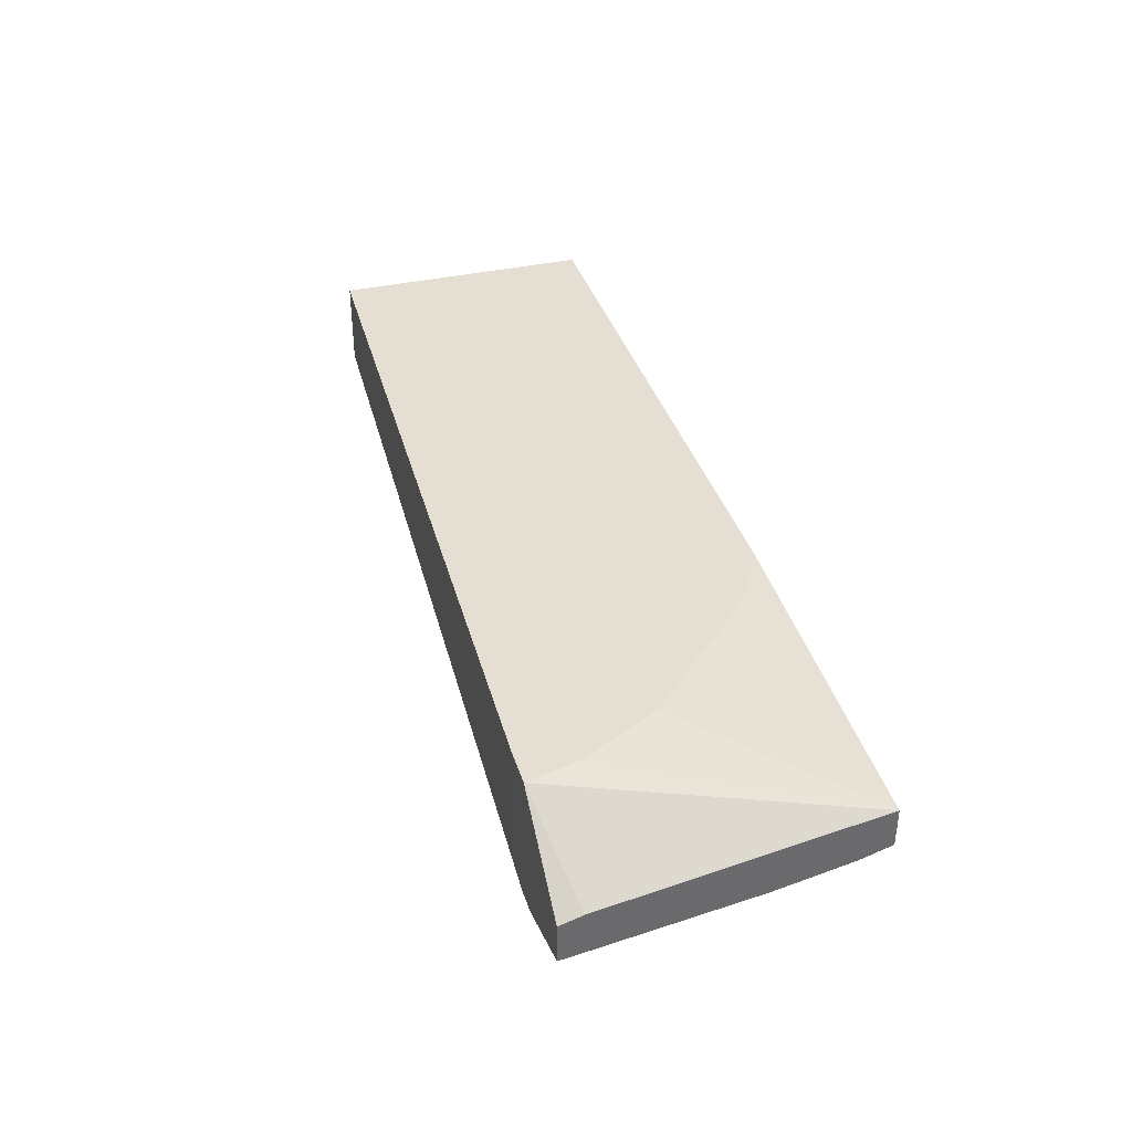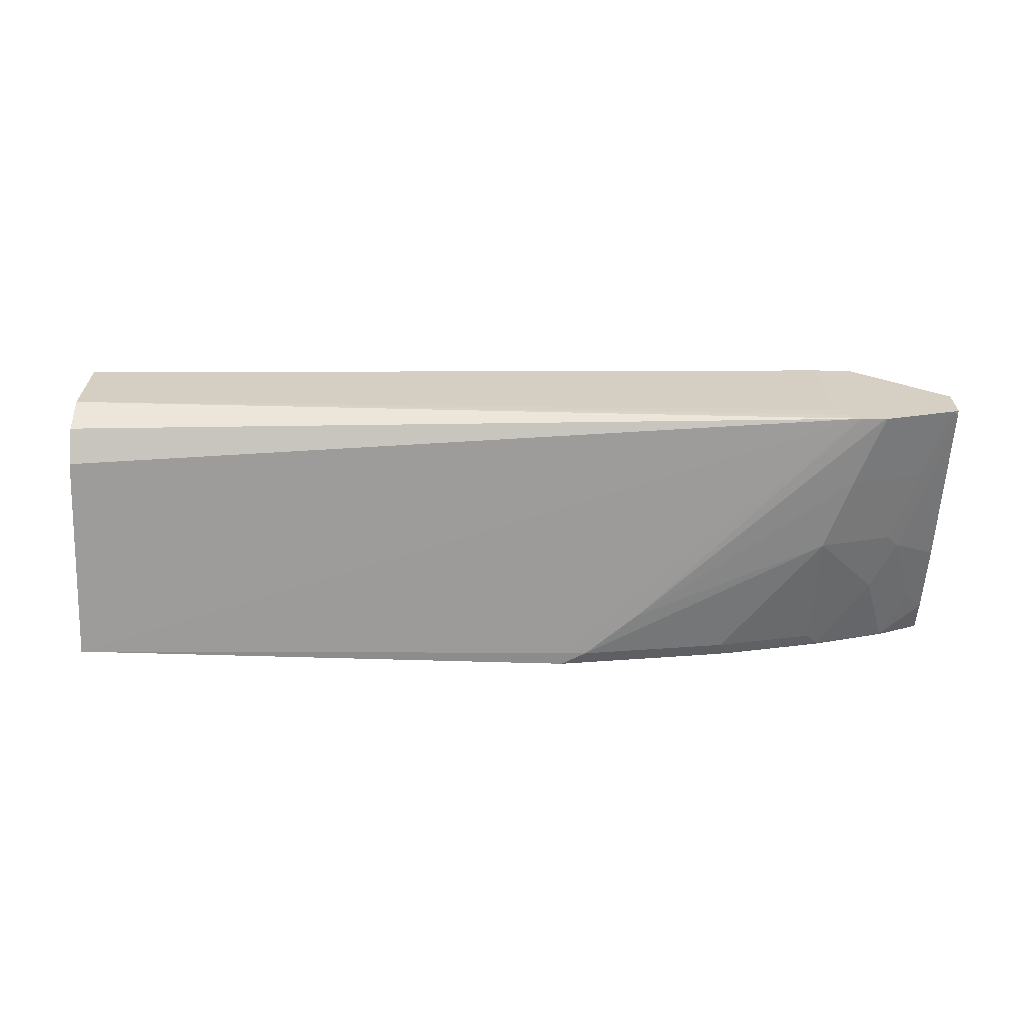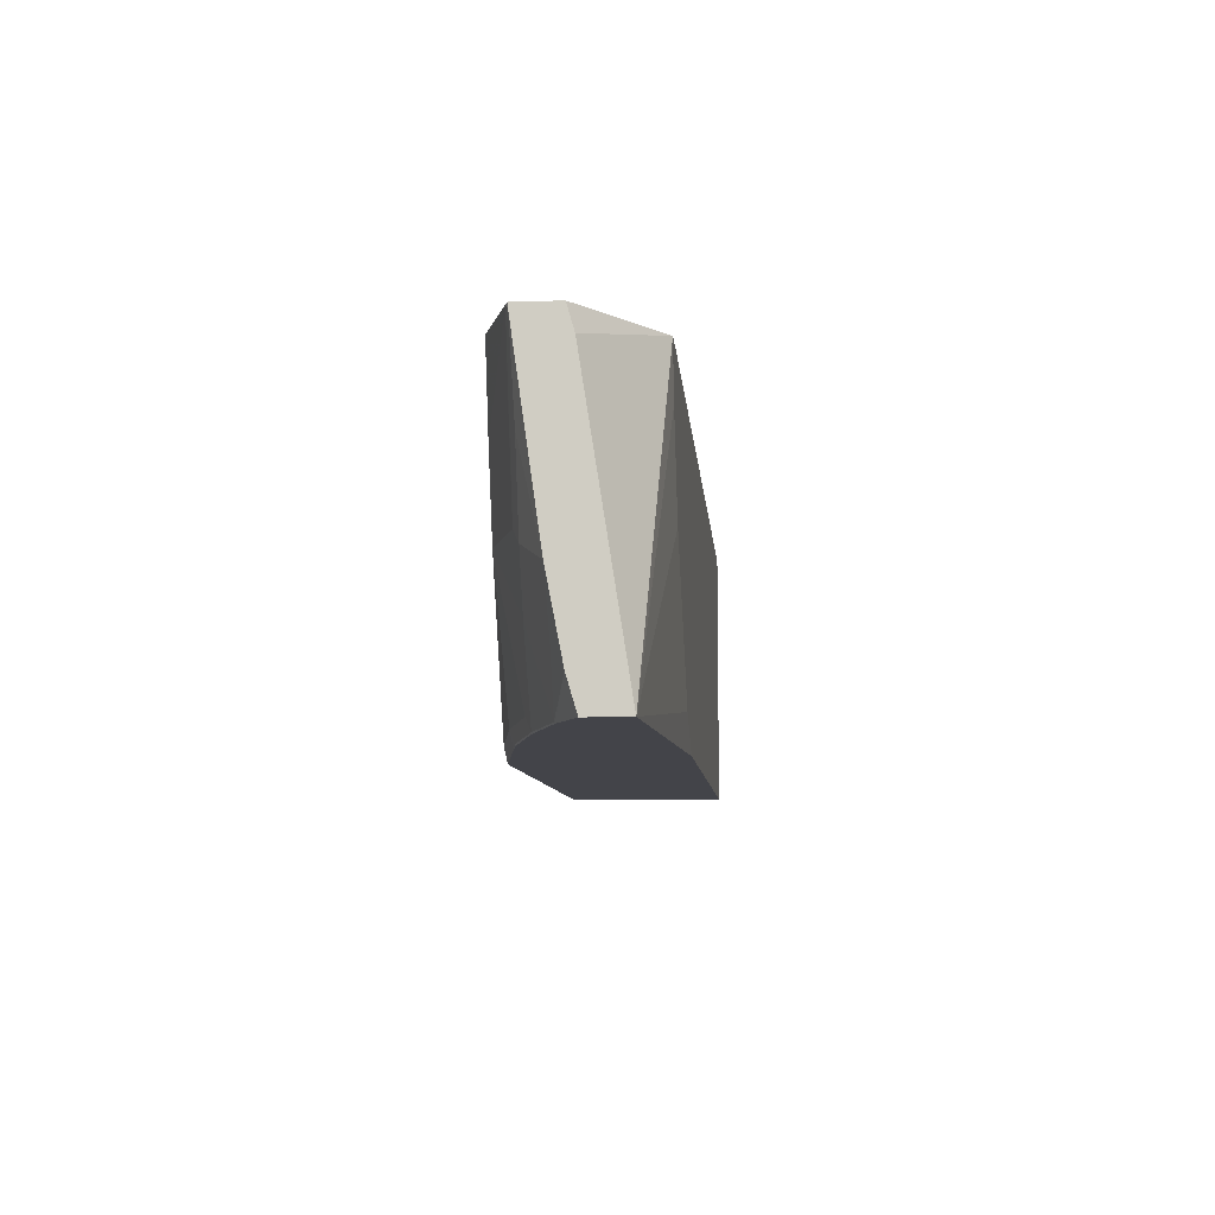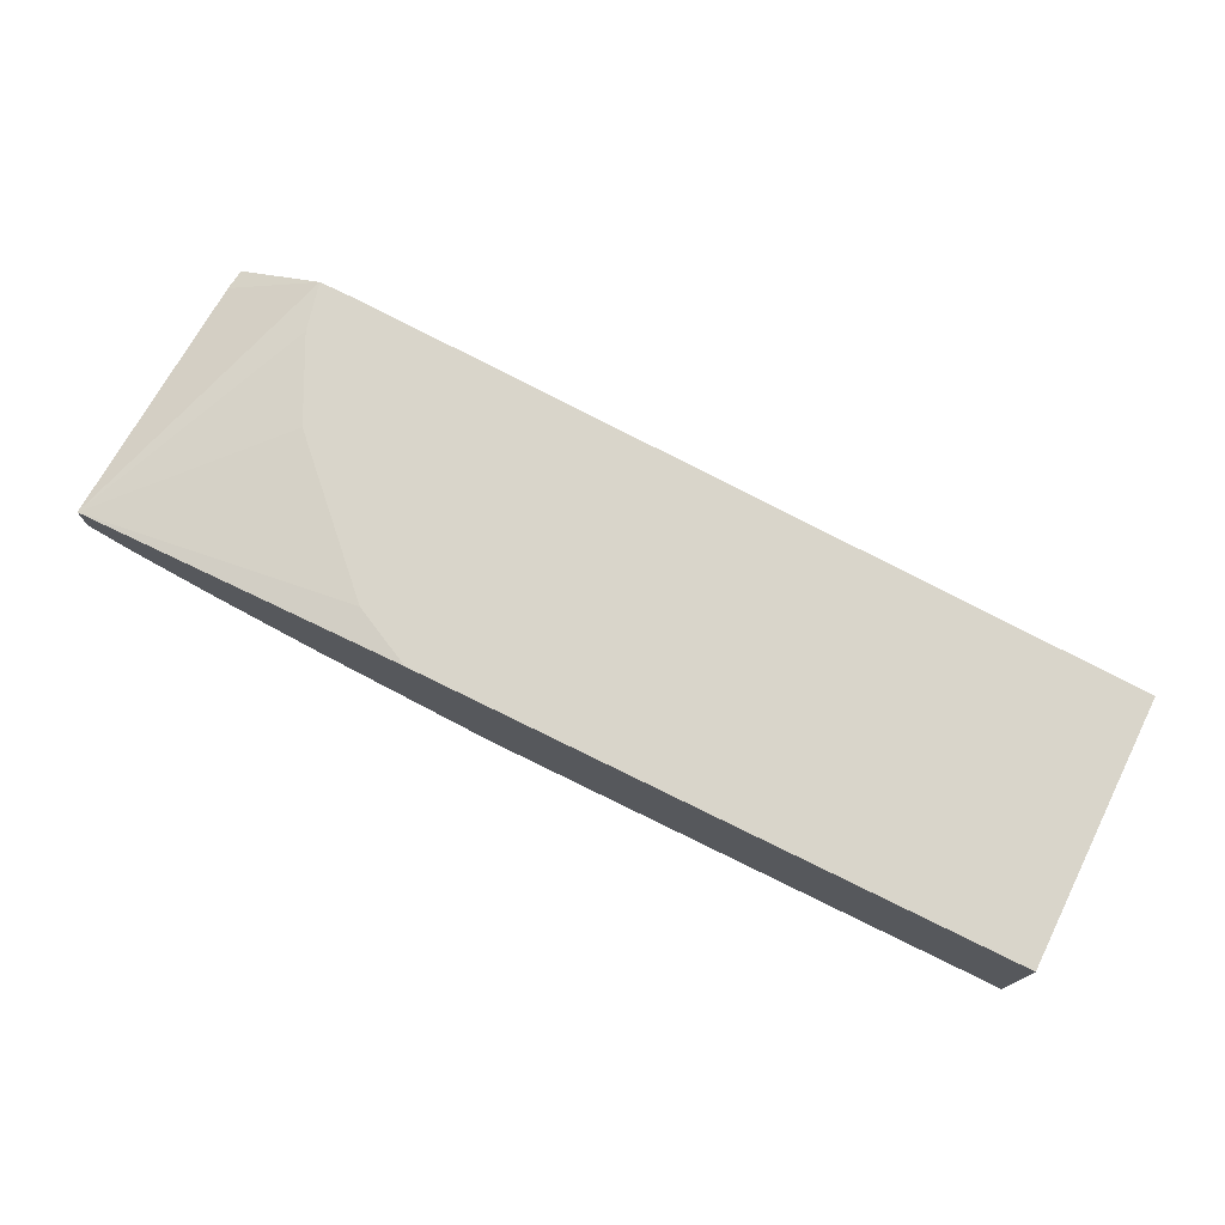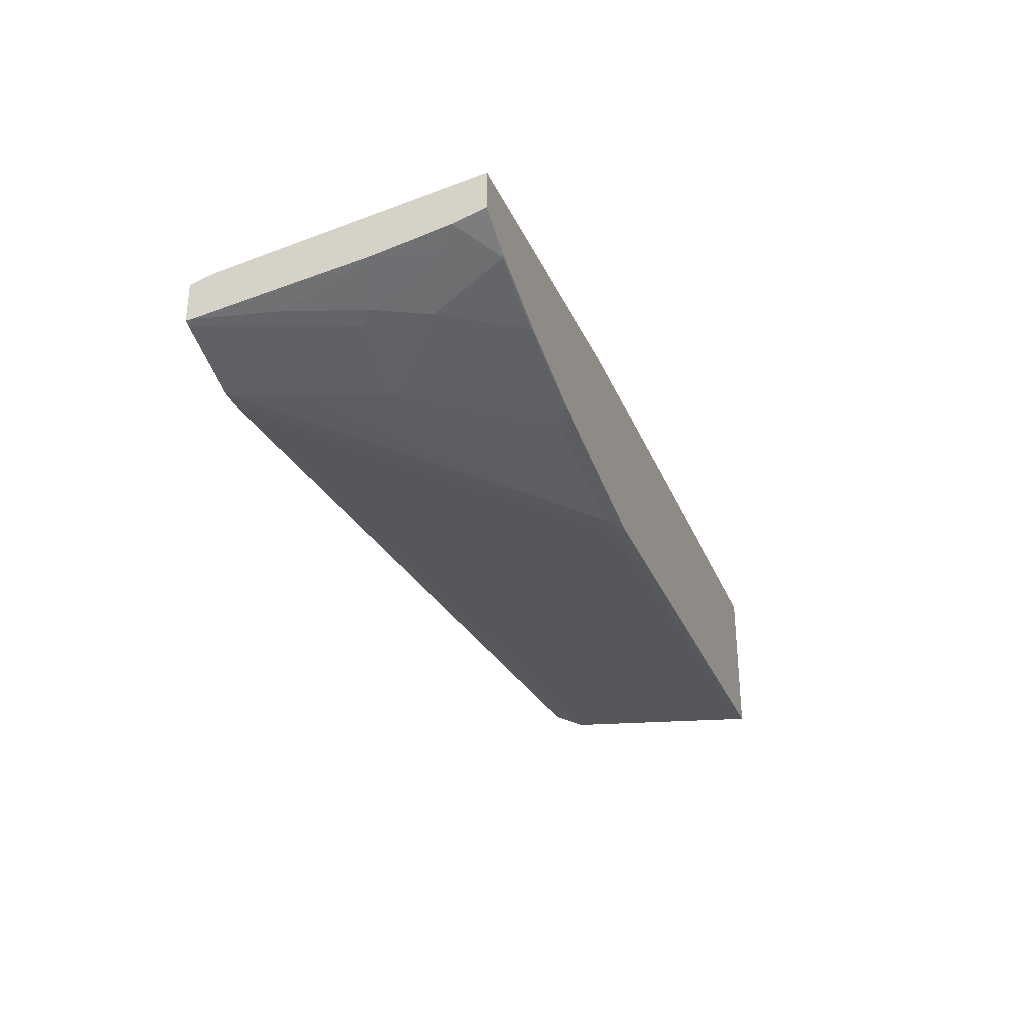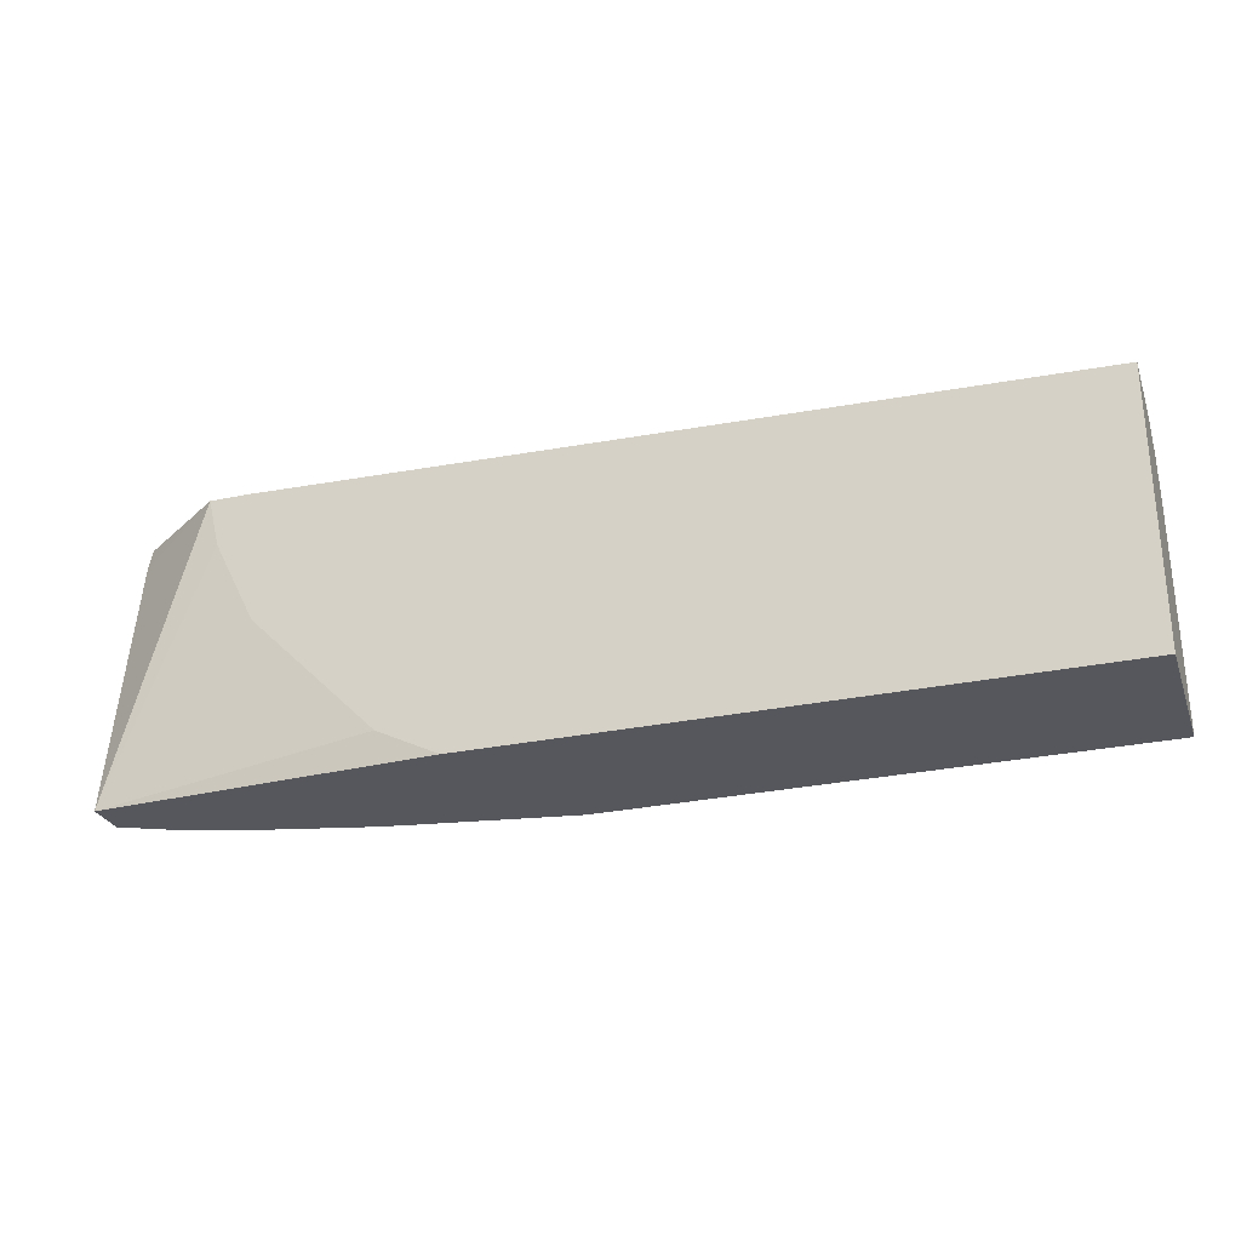
<metadata>
{"format":"obj","ext":"obj","renderer":"f3d","projection":"perspective","resolution":1024,"background":"white","views":[{"elev":37.1,"azim":-106.3,"up":"+Z"},{"elev":-64.2,"azim":178.5,"up":"+Z"},{"elev":-8.5,"azim":-84.9,"up":"+Y"},{"elev":74.6,"azim":26.2,"up":"+Z"},{"elev":-30.0,"azim":-70.3,"up":"+Z"},{"elev":-27.5,"azim":18.1,"up":"+Y"}]}
</metadata>
<code>
v -0.5048 -0.4357 -0.5059
v -0.3022 -0.4132 -0.4912
v -0.3392 -0.3762 -0.4912
v -0.3762 -0.3392 -0.4912
v -0.3947 -0.3207 -0.4912
v -0.4009 -0.3084 -0.4912
v -0.4213 -0.2674 -0.4912
v -0.4255 -0.259 -0.4912
v -0.4341 -0.2234 -0.4912
v -0.5048 -0.2405 -0.5365
v -0.5048 -0.4357 -0.5346
v -0.2572 -0.4357 -0.4912
v -0.2652 -0.4317 -0.4912
v -0.5048 -0.2234 -0.5415
v -0.4063 -0.2234 -0.4912
v -0.5048 -0.4123 -0.5415
v -0.4727 -0.4357 -0.5497
v 0.1837 -0.4357 -0.4912
v -0.5048 -0.2234 -0.5709
v -0.4063 -0.2234 -0.5742
v 0.1837 -0.2405 -0.4912
v -0.5048 -0.3568 -0.5524
v -0.4903 -0.3978 -0.5504
v -0.4717 -0.4348 -0.5504
v -0.4162 -0.4348 -0.5689
v -0.4172 -0.4357 -0.5682
v 0.1837 -0.4357 -0.6085
v -0.5009 -0.2234 -0.5728
v -0.5048 -0.2273 -0.5709
v -0.4141 -0.2234 -0.5849
v 0.1837 -0.2405 -0.555
v -0.4903 -0.2868 -0.5689
v -0.4717 -0.3423 -0.5689
v -0.4533 -0.3793 -0.5689
v -0.407 -0.4255 -0.5735
v -0.3422 -0.4348 -0.5874
v -0.4153 -0.4357 -0.5687
v 0.1837 -0.2775 -0.592
v -0.2035 -0.4357 -0.6106
v -0.2035 -0.4255 -0.6106
v -0.4255 -0.2234 -0.592
v -0.481 -0.2775 -0.5735
v -0.4625 -0.333 -0.5735
v -0.4454 -0.2234 -0.5913
v -0.4255 -0.2775 -0.592
v -0.4227 -0.2234 -0.5906
v 0.1837 -0.2467 -0.5674
v -0.407 -0.333 -0.592
v -0.333 -0.4255 -0.592
v -0.3145 -0.4357 -0.592
v -0.3413 -0.4357 -0.5872
v 0.1837 -0.2748 -0.5907
v -0.222 -0.4255 -0.6106
v -0.2621 -0.3916 -0.6075
v -0.444 -0.2234 -0.5915
v 0.1837 -0.2529 -0.5797
v 0.1837 -0.2652 -0.5859
f 25 36 51
f 25 51 37
f 25 37 26
f 25 34 35
f 27 41 38
f 27 40 41
f 28 42 43
f 28 43 29
f 25 49 36
f 28 44 45
f 27 39 40
f 25 35 49
f 19 28 29
f 23 34 24
f 23 33 34
f 22 33 23
f 22 32 33
f 22 29 32
f 20 31 30
f 18 31 21
f 18 47 31
f 18 56 47
f 18 57 56
f 28 45 42
f 24 34 25
f 29 43 32
f 41 57 52
f 31 47 41
f 18 52 57
f 48 53 49
f 48 54 53
f 45 54 48
f 45 55 54
f 44 55 45
f 43 45 48
f 42 45 43
f 41 54 55
f 41 56 57
f 41 47 56
f 30 31 46
f 40 54 41
f 39 50 53
f 39 53 40
f 38 41 52
f 36 50 51
f 36 49 50
f 35 48 49
f 34 48 35
f 34 43 48
f 33 43 34
f 49 53 50
f 31 41 46
f 40 53 54
f 18 38 52
f 32 43 33
f 17 25 26
f 1 12 13
f 1 18 12
f 1 27 18
f 1 39 27
f 1 50 39
f 1 51 50
f 1 37 51
f 1 26 37
f 1 17 26
f 1 11 17
f 1 16 11
f 1 13 2
f 1 22 16
f 1 14 19
f 1 10 14
f 1 9 10
f 1 8 9
f 1 7 8
f 1 6 7
f 1 5 6
f 1 4 5
f 1 3 4
f 1 2 3
f 18 27 38
f 1 19 29
f 2 13 12
f 1 29 22
f 2 18 21
f 2 12 18
f 17 24 25
f 16 24 17
f 16 23 24
f 16 22 23
f 15 31 20
f 15 21 31
f 9 19 14
f 9 28 19
f 9 44 28
f 9 55 44
f 9 41 55
f 11 16 17
f 2 7 6
f 9 30 46
f 9 20 30
f 9 15 20
f 9 14 10
f 2 4 3
f 2 5 4
f 2 6 5
f 2 8 7
f 2 9 8
f 2 15 9
f 9 46 41
f 2 21 15

</code>
